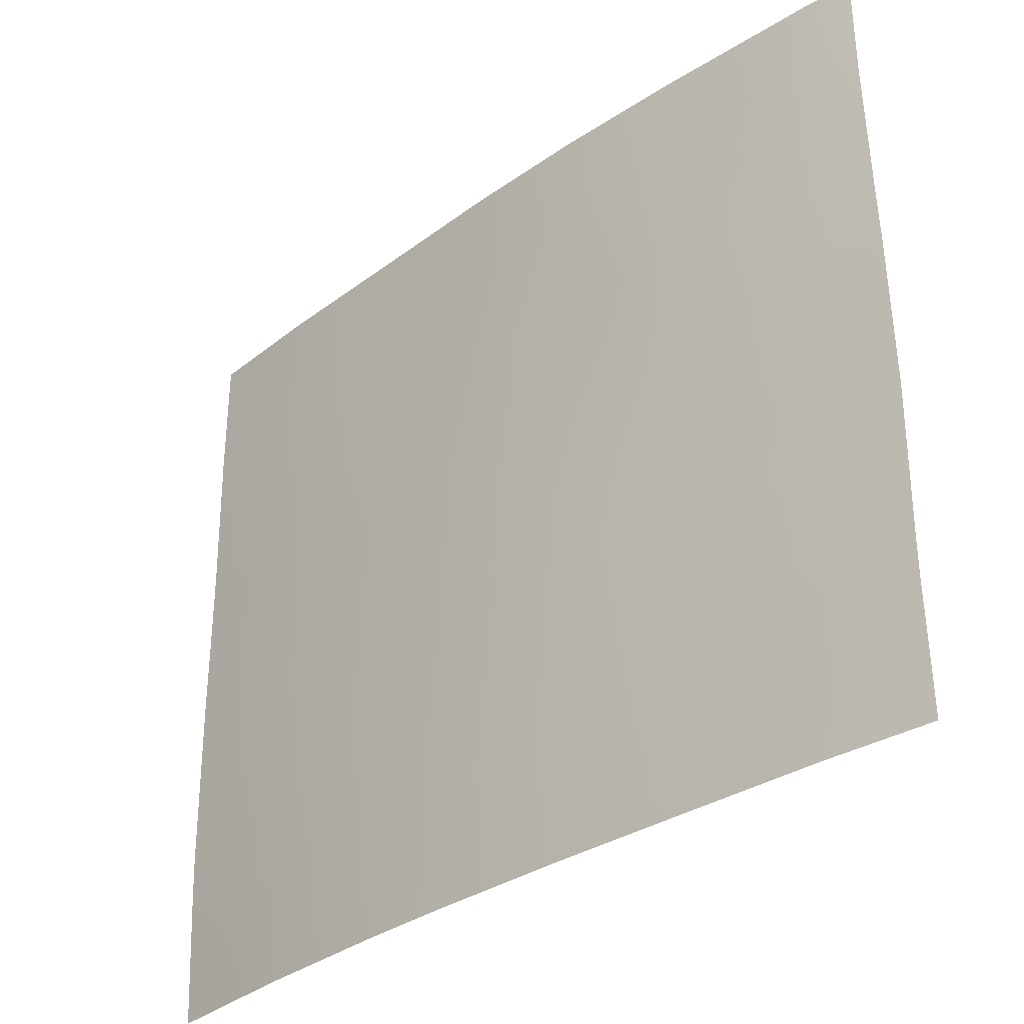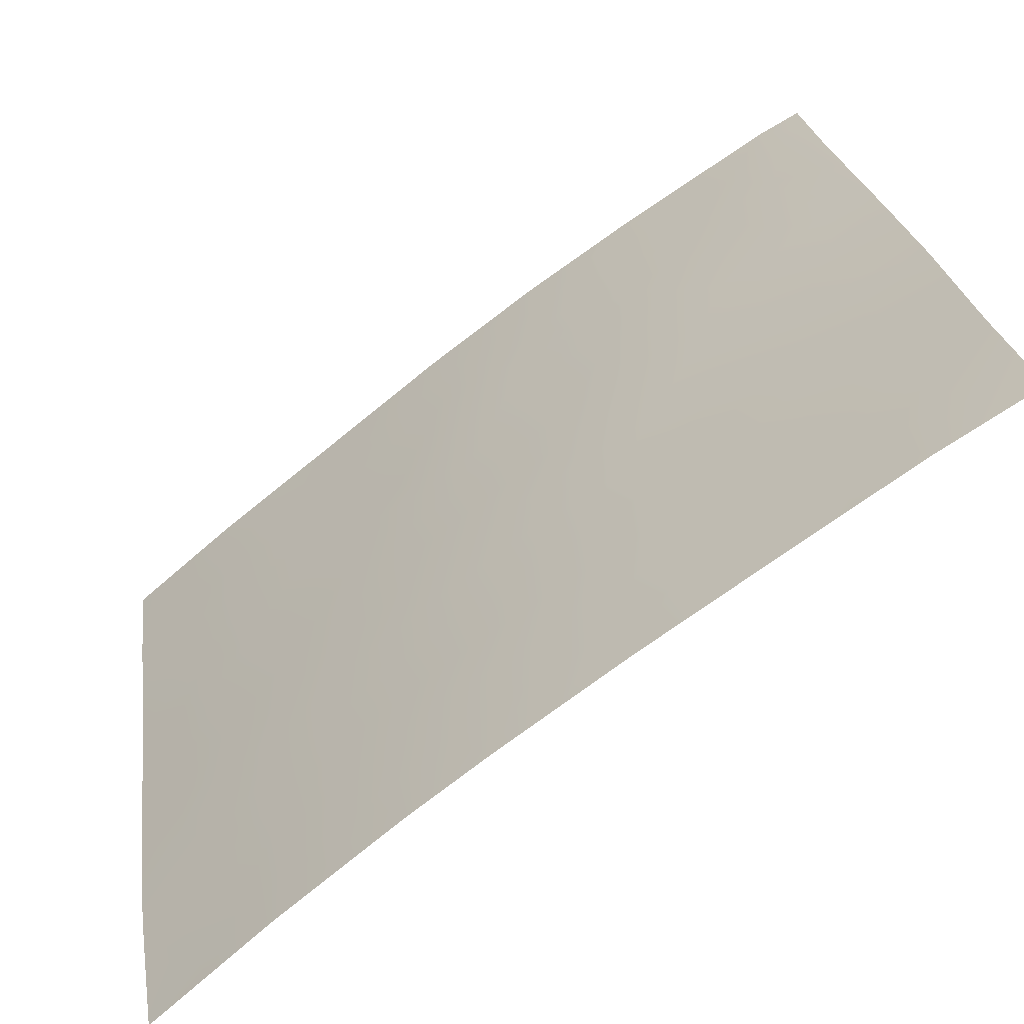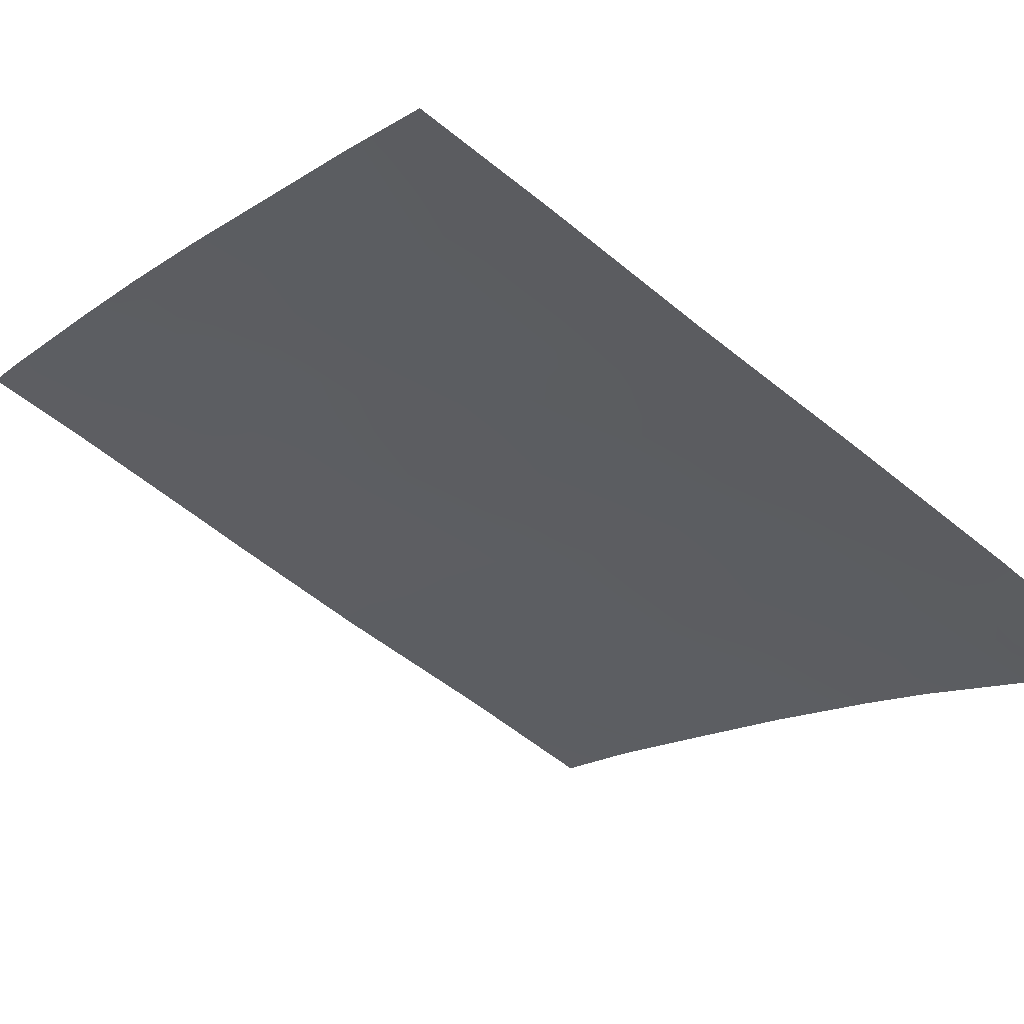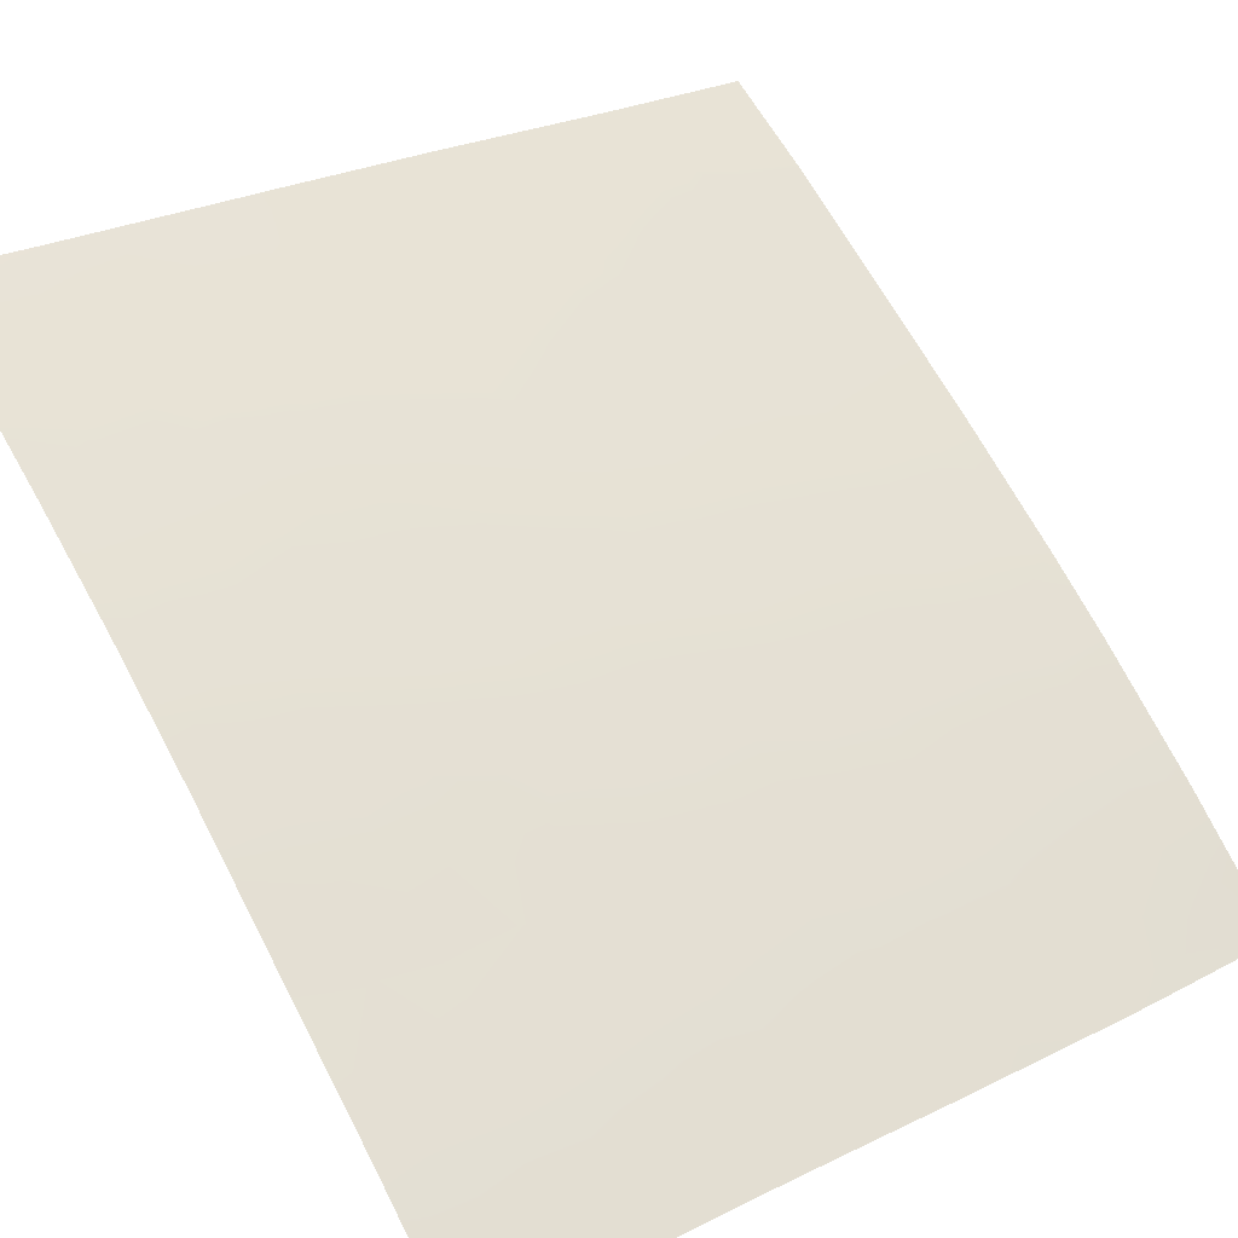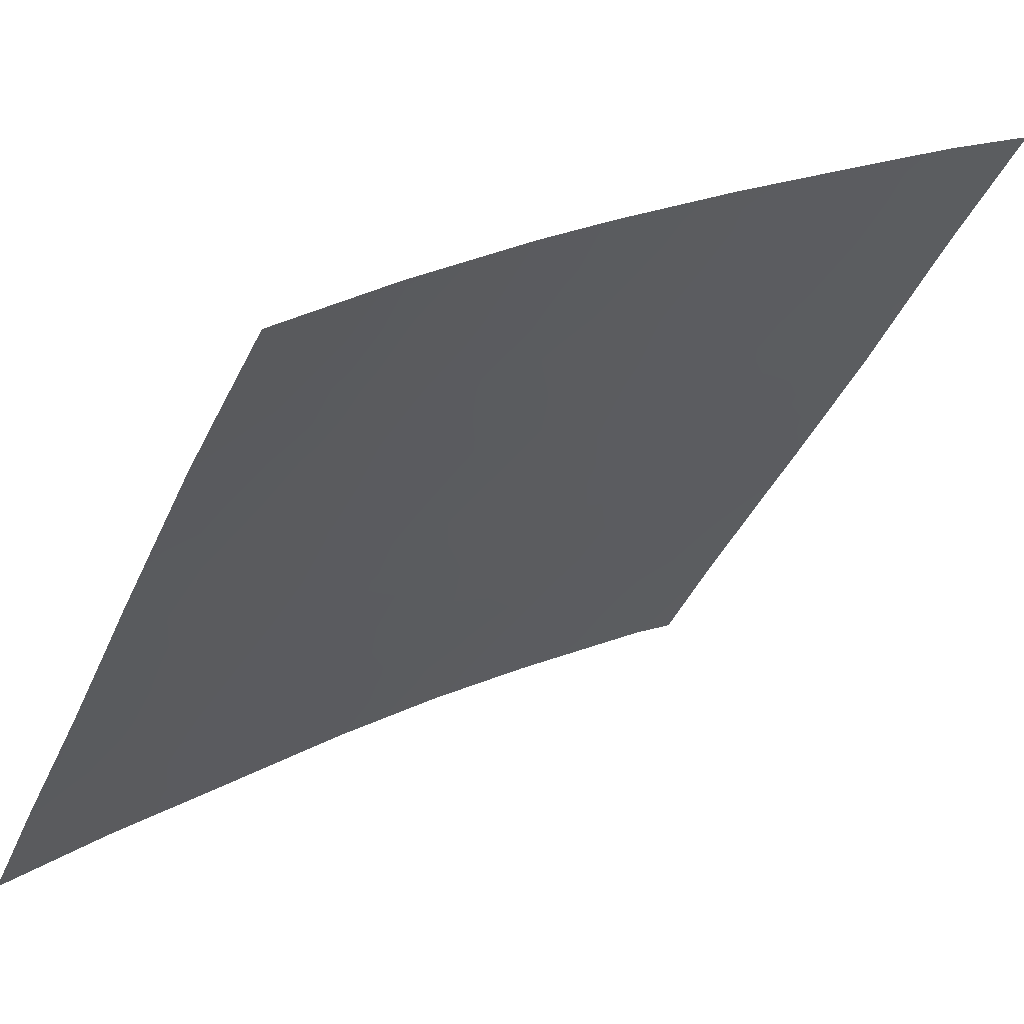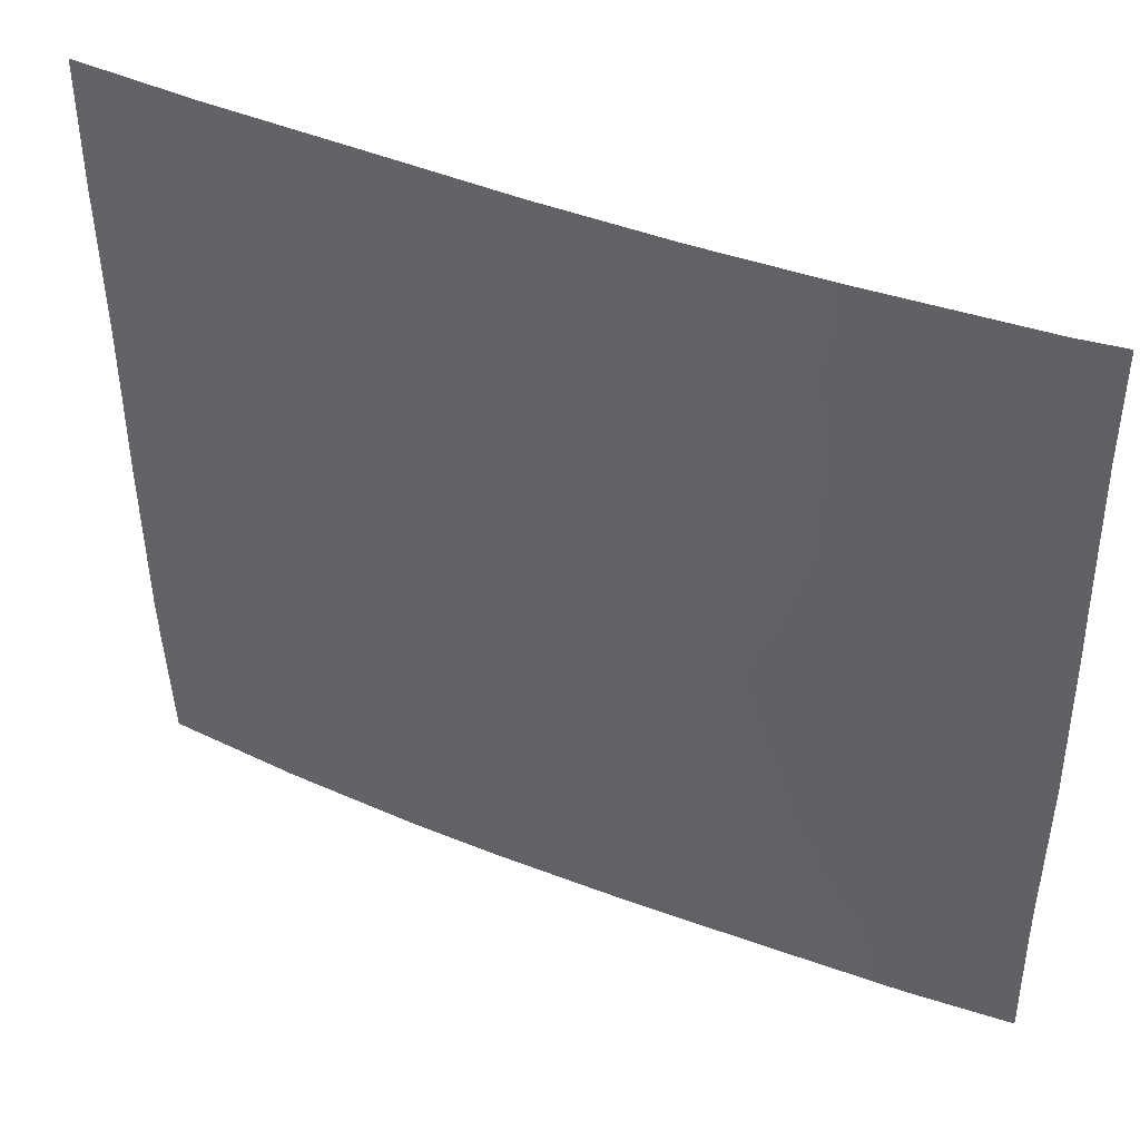
<metadata>
{"format":"obj","ext":"obj","renderer":"f3d","projection":"perspective","resolution":1024,"background":"white","views":[{"elev":-33.7,"azim":-172.8,"up":"+Z"},{"elev":24.4,"azim":172.6,"up":"+Y"},{"elev":-56.1,"azim":49.6,"up":"+Y"},{"elev":27.9,"azim":53.8,"up":"+Y"},{"elev":-41.3,"azim":158.1,"up":"+Y"},{"elev":43.7,"azim":168.5,"up":"+Z"}]}
</metadata>
<code>
v 32.11 32.96 -44.61
v 26.48 37.04 -44.93
v 25.24 37.85 -46.26
v 26.57 36.98 -46.78
v 23.97 38.72 -39.66
v 24.81 38.21 -40.08
v 23.87 38.72 -45.15
v 34.8 30.72 -44.75
v 34.78 30.72 -47.38
v 33.95 31.42 -48.07
v 33.1 32.11 -50
v 31.44 33.46 -50
v 30.68 34.07 -48.05
v 32.23 32.85 -48.21
v 34.8 30.72 -43.49
v 27.5 36.34 -48.32
v 33.35 31.96 -38
v 34.83 30.72 -38
v 34.83 30.72 -39.91
v 29.88 34.72 -38
v 32.79 32.41 -40.71
v 33.92 31.48 -42.2
v 25.55 37.68 -43.15
v 30 34.61 -41.32
v 31.69 33.28 -38
v 25.13 37.98 -41.66
v 23.9 38.72 -47.51
v 26.84 36.77 -50
v 34.8 30.72 -42.24
v 28.29 35.9 -38
v 26.68 36.99 -41.29
v 27.53 36.43 -39.62
v 25.61 37.61 -48.12
v 23.9 38.72 -42.78
v 28.43 35.74 -44.63
v 25.79 37.58 -39.82
v 23.92 38.72 -42.02
v 26.75 36.97 -38
v 23.87 38.72 -50
v 23.9 38.72 -48.03
v 25.21 37.88 -50
v 23.97 38.72 -38
v 24.58 38.38 -38
v 34.68 30.72 -50
v 30.38 34.27 -50
v 29.19 35.16 -48.35
v 28.67 35.51 -50
v 34.76 30.72 -48.08
v 32.99 32.24 -46.68
v 30.22 34.44 -44.59
v 33.48 31.84 -45.81
v 29.6 34.88 -46.43
v 30.9 33.91 -42.87
v 32.39 32.73 -42.6
v 30.73 34.04 -39.72
v 27.35 36.51 -42.93
v 27.99 36.02 -46.58
v 29.16 35.25 -39.68
v 29.2 35.19 -42.91
v 31.25 33.63 -41.72
v 28.35 35.82 -41.25
v 31.28 33.61 -46.39
v 25.74 37.52 -45.62
v 25.92 37.4 -46.5
v 26.54 37 -45.99
v 32.27 32.79 -50
v 32.67 32.48 -49.1
v 31.82 33.17 -49.09
v 33.72 31.65 -39.62
v 33.52 31.81 -40.56
v 32.6 32.55 -47.41
v 33.05 32.17 -48.24
v 33.31 31.96 -47.5
v 33.55 31.78 -44.64
v 32.88 32.33 -44.14
v 32.92 32.29 -45.03
v 34.09 31.34 -38
v 34.83 30.72 -38.95
v 34.26 31.19 -39
v 32.95 32.26 -43.22
v 32.23 32.86 -43.54
v 25.47 37.7 -44.72
v 25.97 37.39 -43.95
v 25.14 37.93 -43.91
v 27.75 36.14 -50
v 28.07 35.93 -49.18
v 27.17 36.55 -49.14
v 34.19 31.24 -42.92
v 34.11 31.31 -41.33
v 34.82 30.72 -41.08
v 26.26 37.17 -49.09
v 26.6 36.94 -48.26
v 24.56 38.33 -42.22
v 25.28 37.87 -42.37
v 32.54 32.6 -45.7
v 33.49 31.79 -49.1
v 29.53 34.98 -38.85
v 29.95 34.64 -39.7
v 30.33 34.35 -38.86
v 30.43 34.28 -42.09
v 30.72 34.04 -41.29
v 26.11 37.34 -42.23
v 25.84 37.53 -41.48
v 28.18 35.9 -45.6
v 28.79 35.46 -46.5
v 29.02 35.31 -45.52
v 33.59 31.75 -42.9
v 33.11 32.14 -42.38
v 33.33 31.96 -41.51
v 32.57 32.58 -41.68
v 26.43 37.11 -43.03
v 26.99 36.77 -42.09
v 25.42 37.81 -40.81
v 23.88 38.72 -46.33
v 24.77 38.15 -45.57
v 23.95 38.72 -40.84
v 24.63 38.31 -41.26
v 34.18 31.24 -45.25
v 26.9 36.79 -43.88
v 27.5 36.36 -44.73
v 27.85 36.15 -43.77
v 27.52 36.44 -38
v 27.11 36.72 -38.82
v 27.92 36.16 -38.81
v 25.66 37.67 -38
v 25.26 37.93 -38.97
v 26.22 37.31 -38.88
v 24.51 38.41 -39.09
v 23.88 38.72 -49.02
v 24.54 38.3 -50
v 24.62 38.26 -49.06
v 23.97 38.72 -38.83
v 24.83 38.12 -48.35
v 24.69 38.2 -47.65
v 25.41 37.74 -49.08
v 26.02 37.33 -50
v 26.68 36.99 -39.67
v 34.25 31.13 -49.07
v 34.72 30.72 -49.04
v 23.89 38.72 -43.96
v 24.67 38.24 -43.2
v 27.95 36.11 -40.43
v 28.77 35.52 -40.47
v 28.35 35.84 -39.64
v 31.4 33.51 -48.17
v 27.21 36.54 -46.66
v 27.31 36.48 -45.73
v 30.96 33.86 -47.26
v 30.42 34.26 -46.38
v 30.16 34.46 -47.31
v 31.5 33.43 -39.76
v 31.12 33.73 -40.6
v 25.36 37.77 -47.1
v 32.6 32.55 -38.73
v 31.89 33.12 -38.9
v 32.31 32.78 -39.73
v 34.17 31.25 -44.02
v 26.28 37.26 -40.56
v 27.13 36.7 -40.43
v 30.91 33.87 -50
v 30.81 33.96 -49.1
v 27.79 36.15 -47.48
v 28.36 35.74 -48.35
v 28.6 35.59 -47.47
v 28.95 35.33 -49.19
v 30 34.57 -48.26
v 29.81 34.7 -49.17
v 27.86 36.15 -42.06
v 28.28 35.85 -42.9
v 28.75 35.52 -42.08
v 32.52 32.62 -38
v 29.52 34.89 -50
v 29.7 34.83 -43.73
v 30.57 34.16 -43.73
v 30.06 34.54 -42.91
v 31.12 33.73 -44.6
v 31.44 33.49 -43.7
v 34.22 31.2 -46.36
v 34.79 30.72 -46.06
v 29.08 35.31 -38
v 28.73 35.58 -38.84
v 31.15 33.71 -38.88
v 31.66 33.31 -42.77
v 31.85 33.15 -41.85
v 29.61 34.89 -42.11
v 26.98 36.69 -47.48
v 26.16 37.25 -47.37
v 29.88 34.68 -45.49
v 30.76 34.02 -45.48
v 31.66 33.31 -45.53
v 30.78 34 -38
v 29.58 34.93 -40.51
v 30.36 34.33 -40.53
v 31.95 33.07 -40.79
v 33.89 31.41 -50
v 29.18 35.21 -41.3
v 27.52 36.41 -41.23
v 29.39 35.03 -47.41
v 28.79 35.48 -43.73
v 31.77 33.22 -47.31
v 32.14 32.92 -46.5
v 33.81 31.54 -47
v 29.33 35.09 -44.59
v 24.61 38.25 -46.7
v 33.62 31.72 -43.58
v 33.44 31.87 -38.8
v 32.98 32.25 -39.64
v 34.23 31.22 -40.12
v 24.63 38.25 -44.58
f 63 64 65
f 66 67 68
f 69 207 70
f 71 72 73
f 74 75 76
f 18 77 79
f 18 79 78
f 80 81 75
f 82 83 84
f 82 115 63
f 85 86 87
f 29 90 89
f 91 87 92
f 93 141 94
f 76 95 51
f 96 72 67
f 97 98 99
f 100 60 101
f 102 103 94
f 104 105 106
f 80 107 108
f 108 109 110
f 102 111 112
f 116 37 117
f 118 157 74
f 119 120 121
f 122 123 124
f 125 126 127
f 128 6 126
f 129 130 131
f 132 5 128
f 33 134 133
f 131 135 133
f 135 136 91
f 123 127 137
f 44 139 138
f 70 109 89
f 34 140 141
f 142 143 144
f 161 68 145
f 65 146 147
f 148 149 150
f 151 152 194
f 134 153 204
f 154 155 156
f 158 159 137
f 113 103 158
f 162 163 164
f 165 163 86
f 161 166 167
f 168 169 170
f 48 9 10
f 25 155 171
f 172 167 165
f 173 174 175
f 174 176 177
f 178 179 118
f 97 180 181
f 182 151 155
f 60 183 184
f 100 185 175
f 183 177 81
f 92 186 187
f 188 149 189
f 176 189 190
f 191 99 182
f 192 193 98
f 194 184 110
f 83 119 111
f 186 162 146
f 96 195 138
f 144 181 124
f 196 192 143
f 147 104 120
f 101 152 193
f 153 187 64
f 197 142 159
f 150 198 166
f 196 170 185
f 197 112 168
f 169 121 199
f 105 164 198
f 148 145 200
f 200 71 201
f 73 10 202
f 173 199 203
f 51 202 178
f 190 201 95
f 188 203 106
f 2 63 65
f 63 3 64
f 65 64 4
f 12 66 68
f 66 11 67
f 68 67 14
f 208 69 70
f 69 206 207
f 70 207 21
f 49 71 73
f 71 14 72
f 73 72 10
f 51 74 76
f 74 205 75
f 76 75 1
f 79 77 206
f 69 208 79
f 78 79 19
f 205 80 75
f 80 54 81
f 75 81 1
f 209 82 84
f 82 2 83
f 84 83 23
f 2 82 63
f 63 115 3
f 28 85 87
f 85 47 86
f 87 86 16
f 19 208 90
f 89 90 208
f 33 91 92
f 91 28 87
f 92 87 16
f 26 93 94
f 93 34 141
f 94 141 23
f 76 1 95
f 51 95 49
f 11 96 67
f 96 10 72
f 67 72 14
f 20 97 99
f 97 58 98
f 99 98 55
f 24 100 101
f 100 53 60
f 23 102 94
f 102 31 103
f 94 103 26
f 35 104 106
f 104 57 105
f 106 105 52
f 54 80 108
f 80 205 107
f 108 107 22
f 54 108 110
f 108 22 109
f 110 109 21
f 31 102 112
f 102 23 111
f 112 111 56
f 6 117 113
f 117 26 113
f 6 113 36
f 7 114 115
f 114 27 204
f 115 114 204
f 5 116 6
f 117 6 116
f 37 93 117
f 93 26 117
f 51 118 74
f 118 8 157
f 74 157 205
f 93 37 34
f 56 119 121
f 119 2 120
f 121 120 35
f 115 209 7
f 30 122 124
f 122 38 123
f 124 123 32
f 38 125 127
f 125 43 126
f 127 126 36
f 43 128 126
f 126 6 36
f 40 129 131
f 129 39 130
f 131 130 41
f 6 128 5
f 42 132 43
f 128 43 132
f 27 40 134
f 133 134 40
f 40 131 133
f 131 41 135
f 133 135 33
f 33 135 91
f 135 41 136
f 91 136 28
f 32 123 137
f 123 38 127
f 137 127 36
f 48 138 139
f 138 48 10
f 208 70 89
f 70 21 109
f 89 109 22
f 209 140 7
f 141 84 23
f 32 142 144
f 142 61 143
f 144 143 58
f 13 161 145
f 161 12 68
f 145 68 14
f 2 65 147
f 65 4 146
f 147 146 57
f 13 148 150
f 148 62 149
f 150 149 52
f 156 151 194
f 151 55 152
f 184 152 60
f 27 134 204
f 134 33 153
f 204 153 3
f 154 171 155
f 156 21 207
f 154 207 206
f 157 15 88
f 107 88 22
f 36 158 137
f 158 31 159
f 137 159 32
f 45 160 161
f 160 12 161
f 36 113 158
f 113 26 103
f 158 103 31
f 57 162 164
f 162 16 163
f 164 163 46
f 47 165 86
f 165 46 163
f 86 163 16
f 15 29 88
f 45 161 167
f 161 13 166
f 167 166 46
f 61 168 170
f 168 56 169
f 170 169 59
f 154 17 171
f 17 154 206
f 47 172 165
f 172 45 167
f 165 167 46
f 59 173 175
f 173 50 174
f 175 174 53
f 53 174 177
f 174 50 176
f 177 176 1
f 51 178 118
f 118 179 8
f 15 157 8
f 58 97 181
f 97 20 180
f 181 180 30
f 25 182 155
f 182 55 151
f 155 151 156
f 60 53 183
f 184 183 54
f 53 100 175
f 100 24 185
f 175 185 59
f 54 183 81
f 183 53 177
f 81 177 1
f 33 92 187
f 92 16 186
f 187 186 4
f 50 188 189
f 188 52 149
f 189 149 62
f 1 176 190
f 176 50 189
f 190 189 62
f 25 191 182
f 191 20 99
f 182 99 55
f 58 192 98
f 192 24 193
f 98 193 55
f 21 194 110
f 194 152 184
f 110 184 54
f 23 83 111
f 83 2 119
f 111 119 56
f 4 186 146
f 186 16 162
f 146 162 57
f 10 96 138
f 96 11 195
f 138 195 44
f 32 144 124
f 144 58 181
f 124 181 30
f 61 196 143
f 196 24 192
f 143 192 58
f 2 147 120
f 147 57 104
f 120 104 35
f 24 101 193
f 101 60 152
f 193 152 55
f 156 194 21
f 3 153 64
f 153 33 187
f 64 187 4
f 31 197 159
f 197 61 142
f 159 142 32
f 13 150 166
f 150 52 198
f 166 198 46
f 24 196 185
f 196 61 170
f 185 170 59
f 61 197 168
f 197 31 112
f 168 112 56
f 59 169 199
f 169 56 121
f 199 121 35
f 52 105 198
f 105 57 164
f 198 164 46
f 62 148 200
f 148 13 145
f 200 145 14
f 62 200 201
f 200 14 71
f 201 71 49
f 49 73 202
f 202 10 9
f 50 173 203
f 173 59 199
f 203 199 35
f 51 49 202
f 1 190 95
f 190 62 201
f 95 201 49
f 52 188 106
f 188 50 203
f 106 203 35
f 84 140 209
f 115 204 3
f 178 9 179
f 178 202 9
f 22 88 29
f 22 29 89
f 205 88 107
f 205 157 88
f 17 206 77
f 69 79 206
f 207 154 156
f 208 19 79
f 141 140 84
f 82 209 115

</code>
